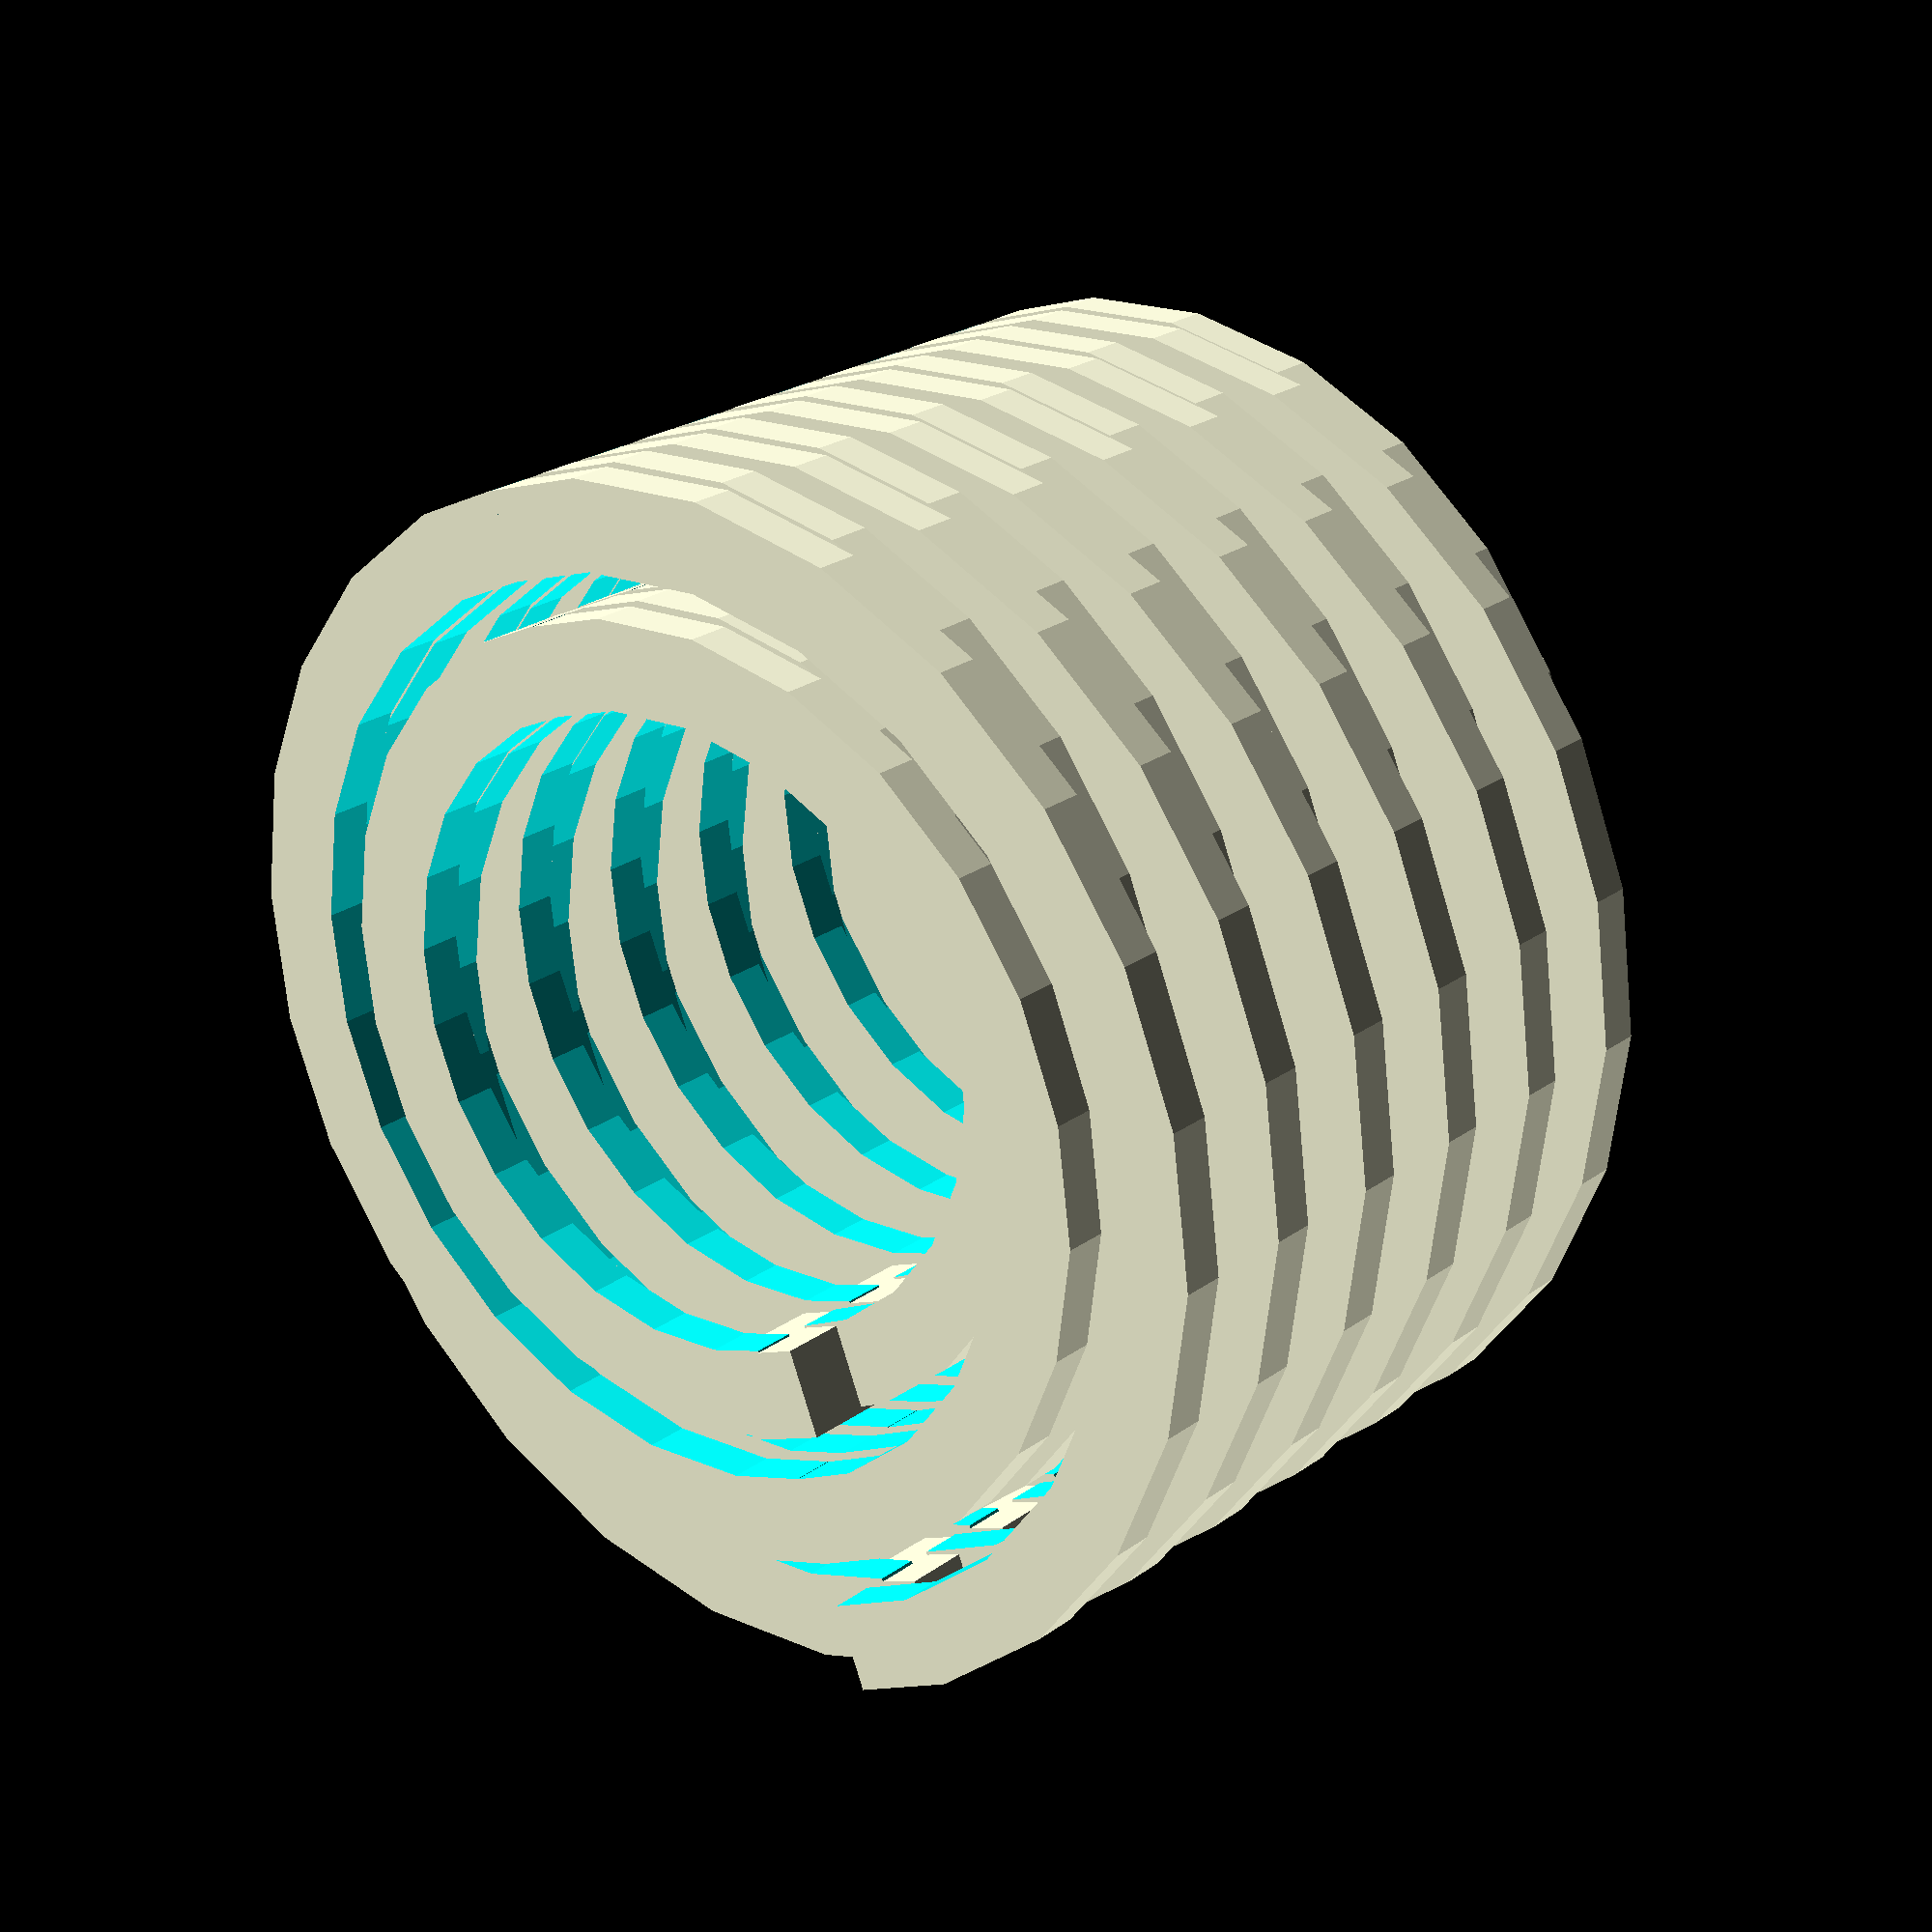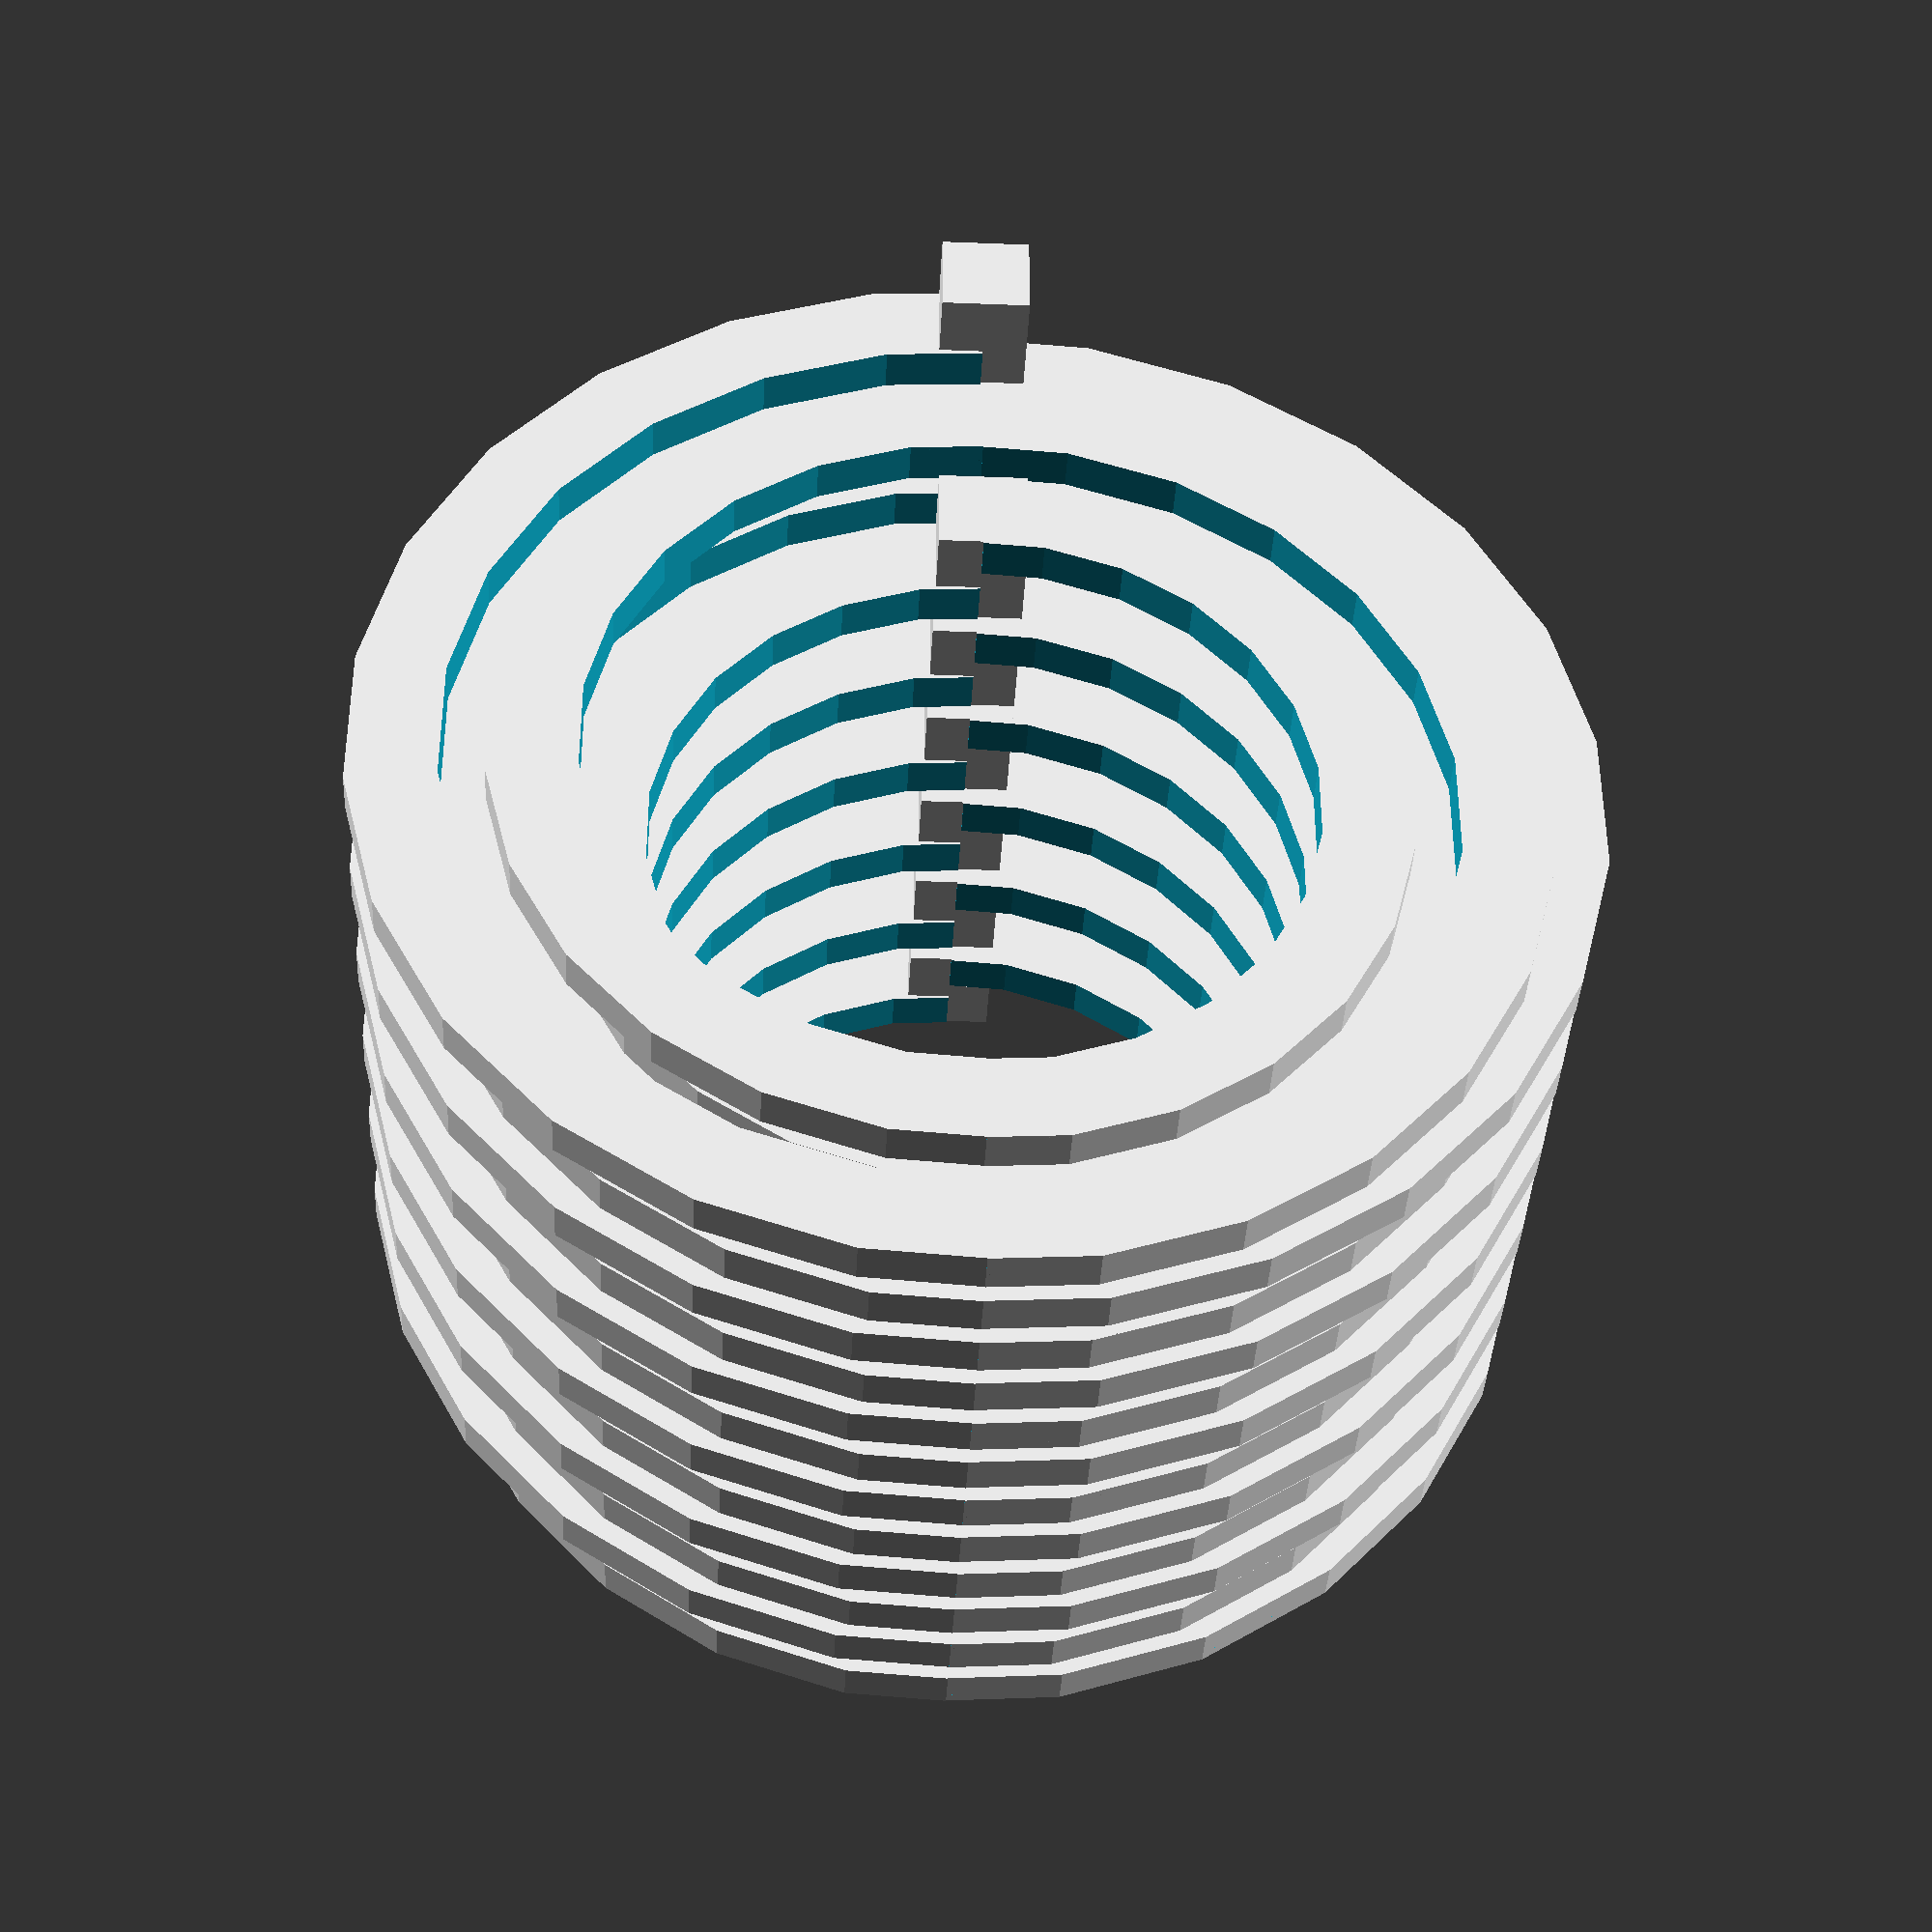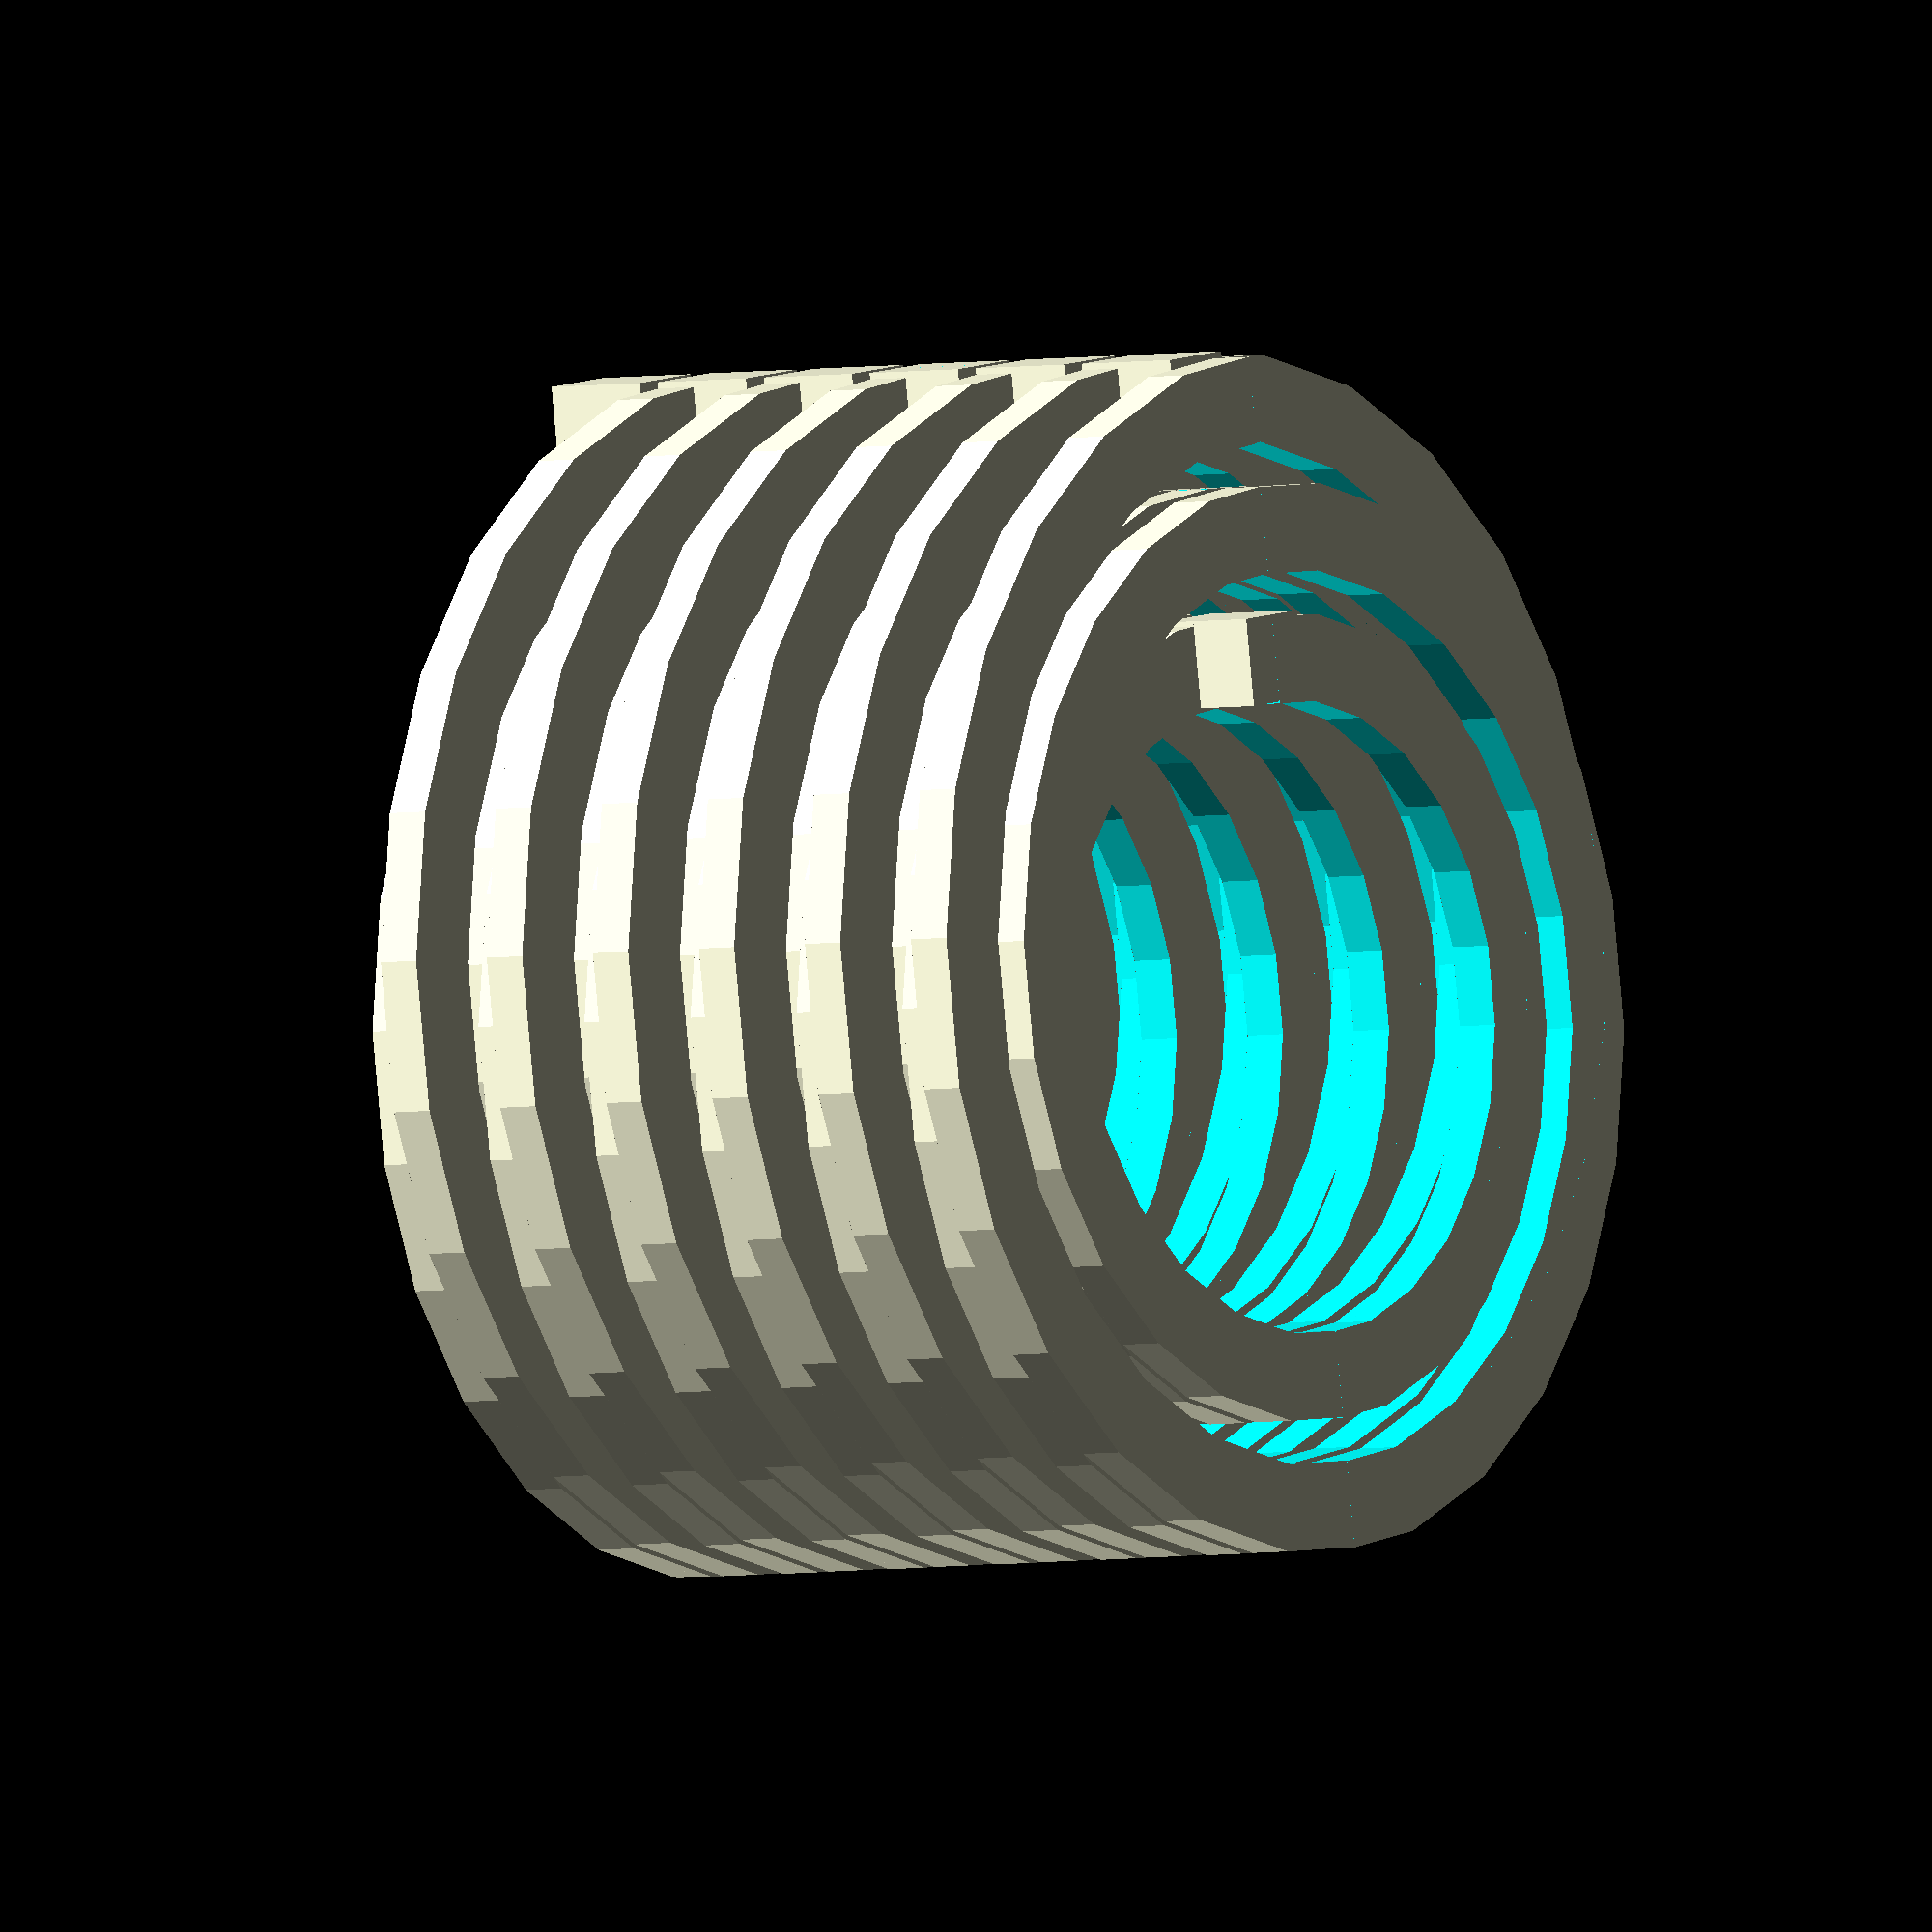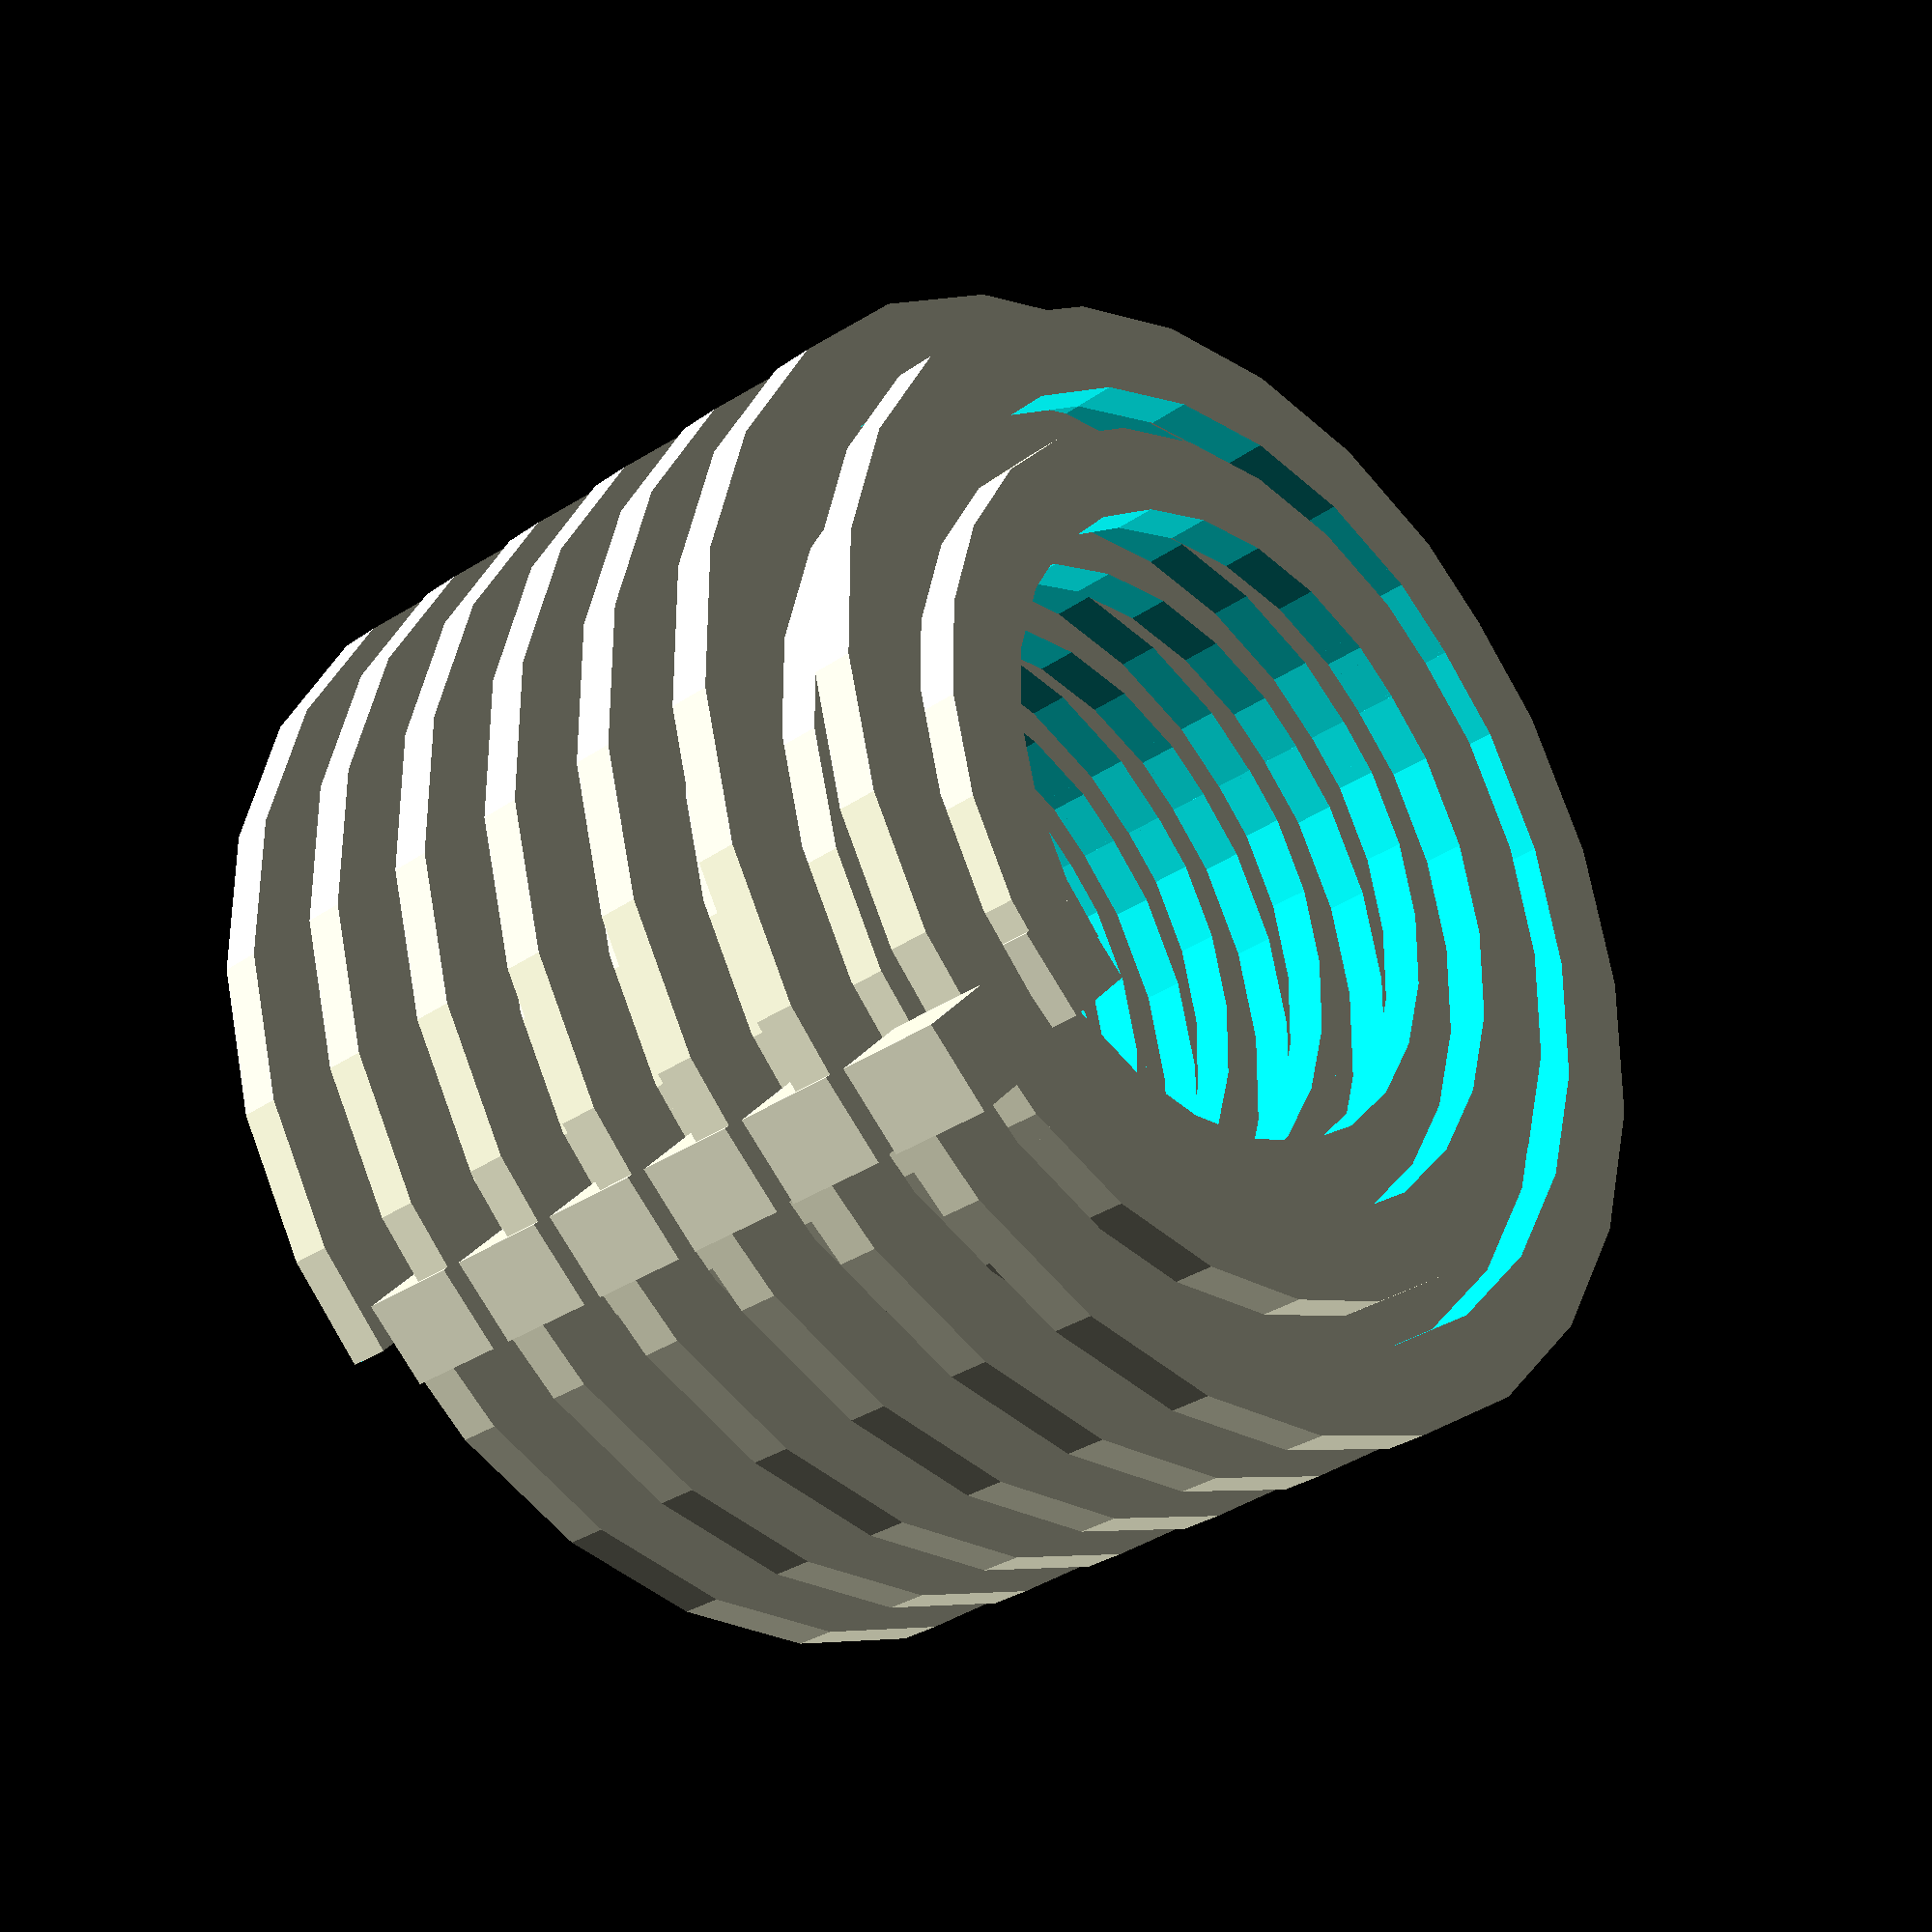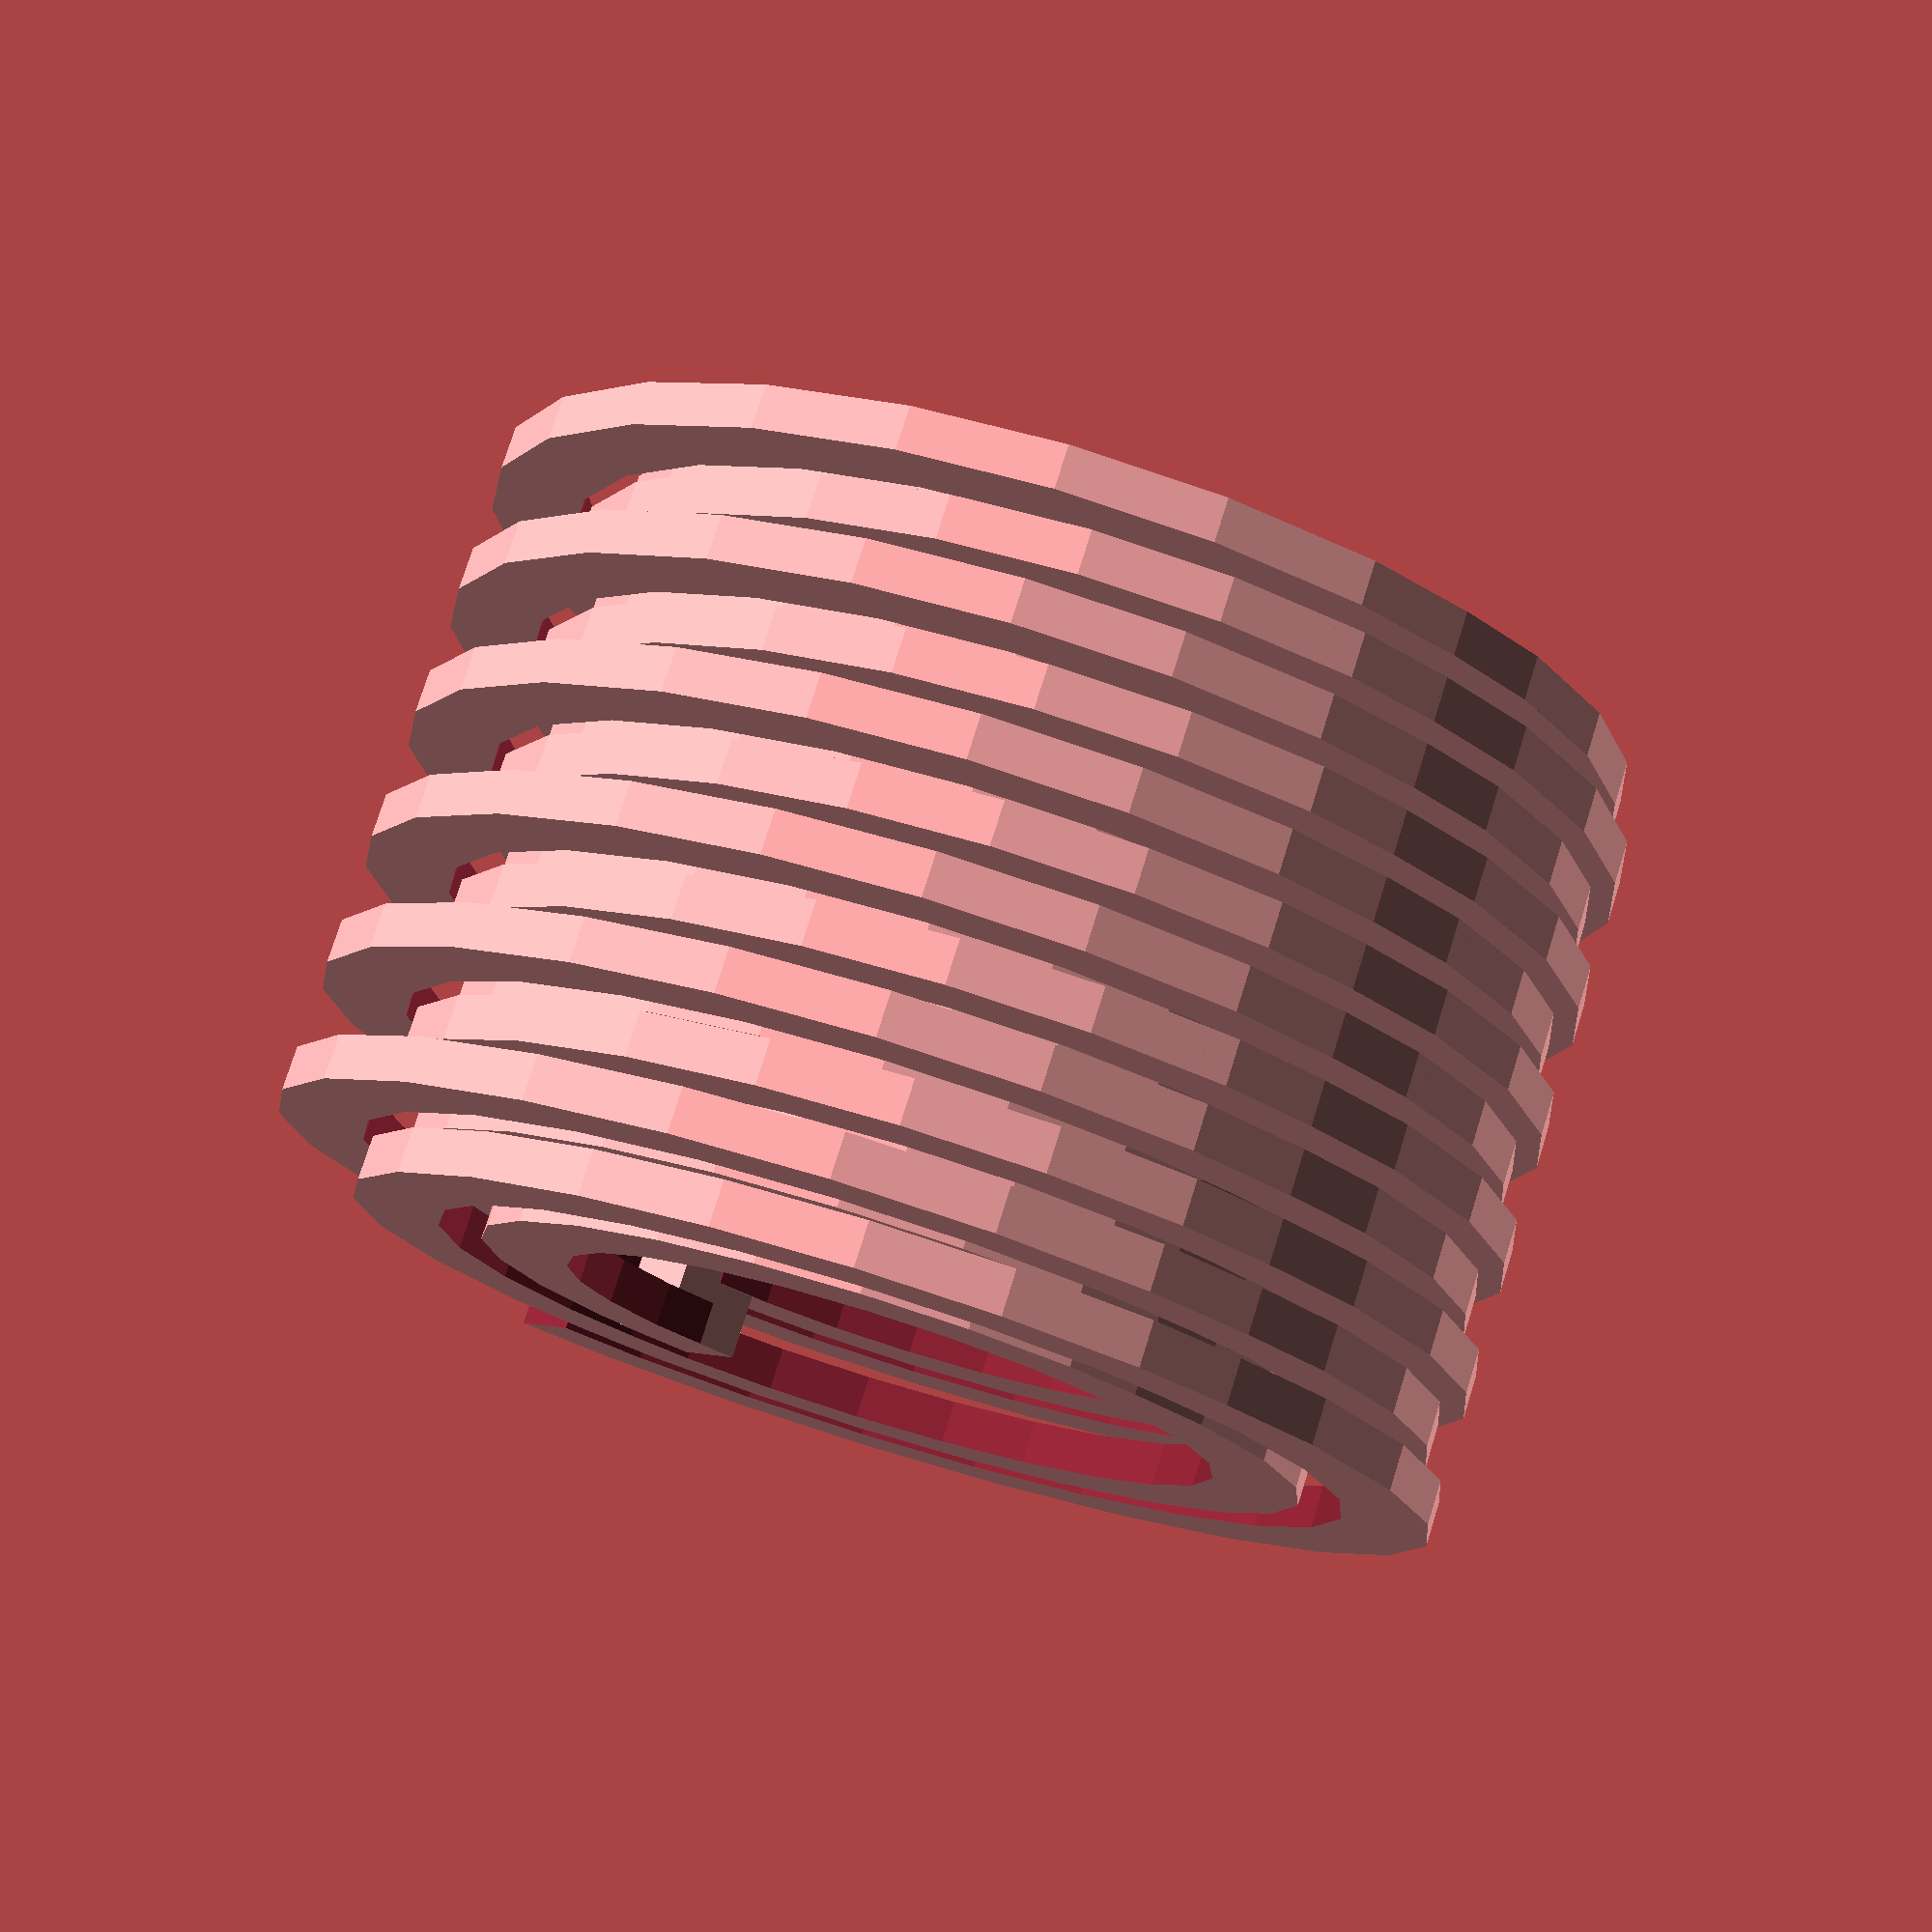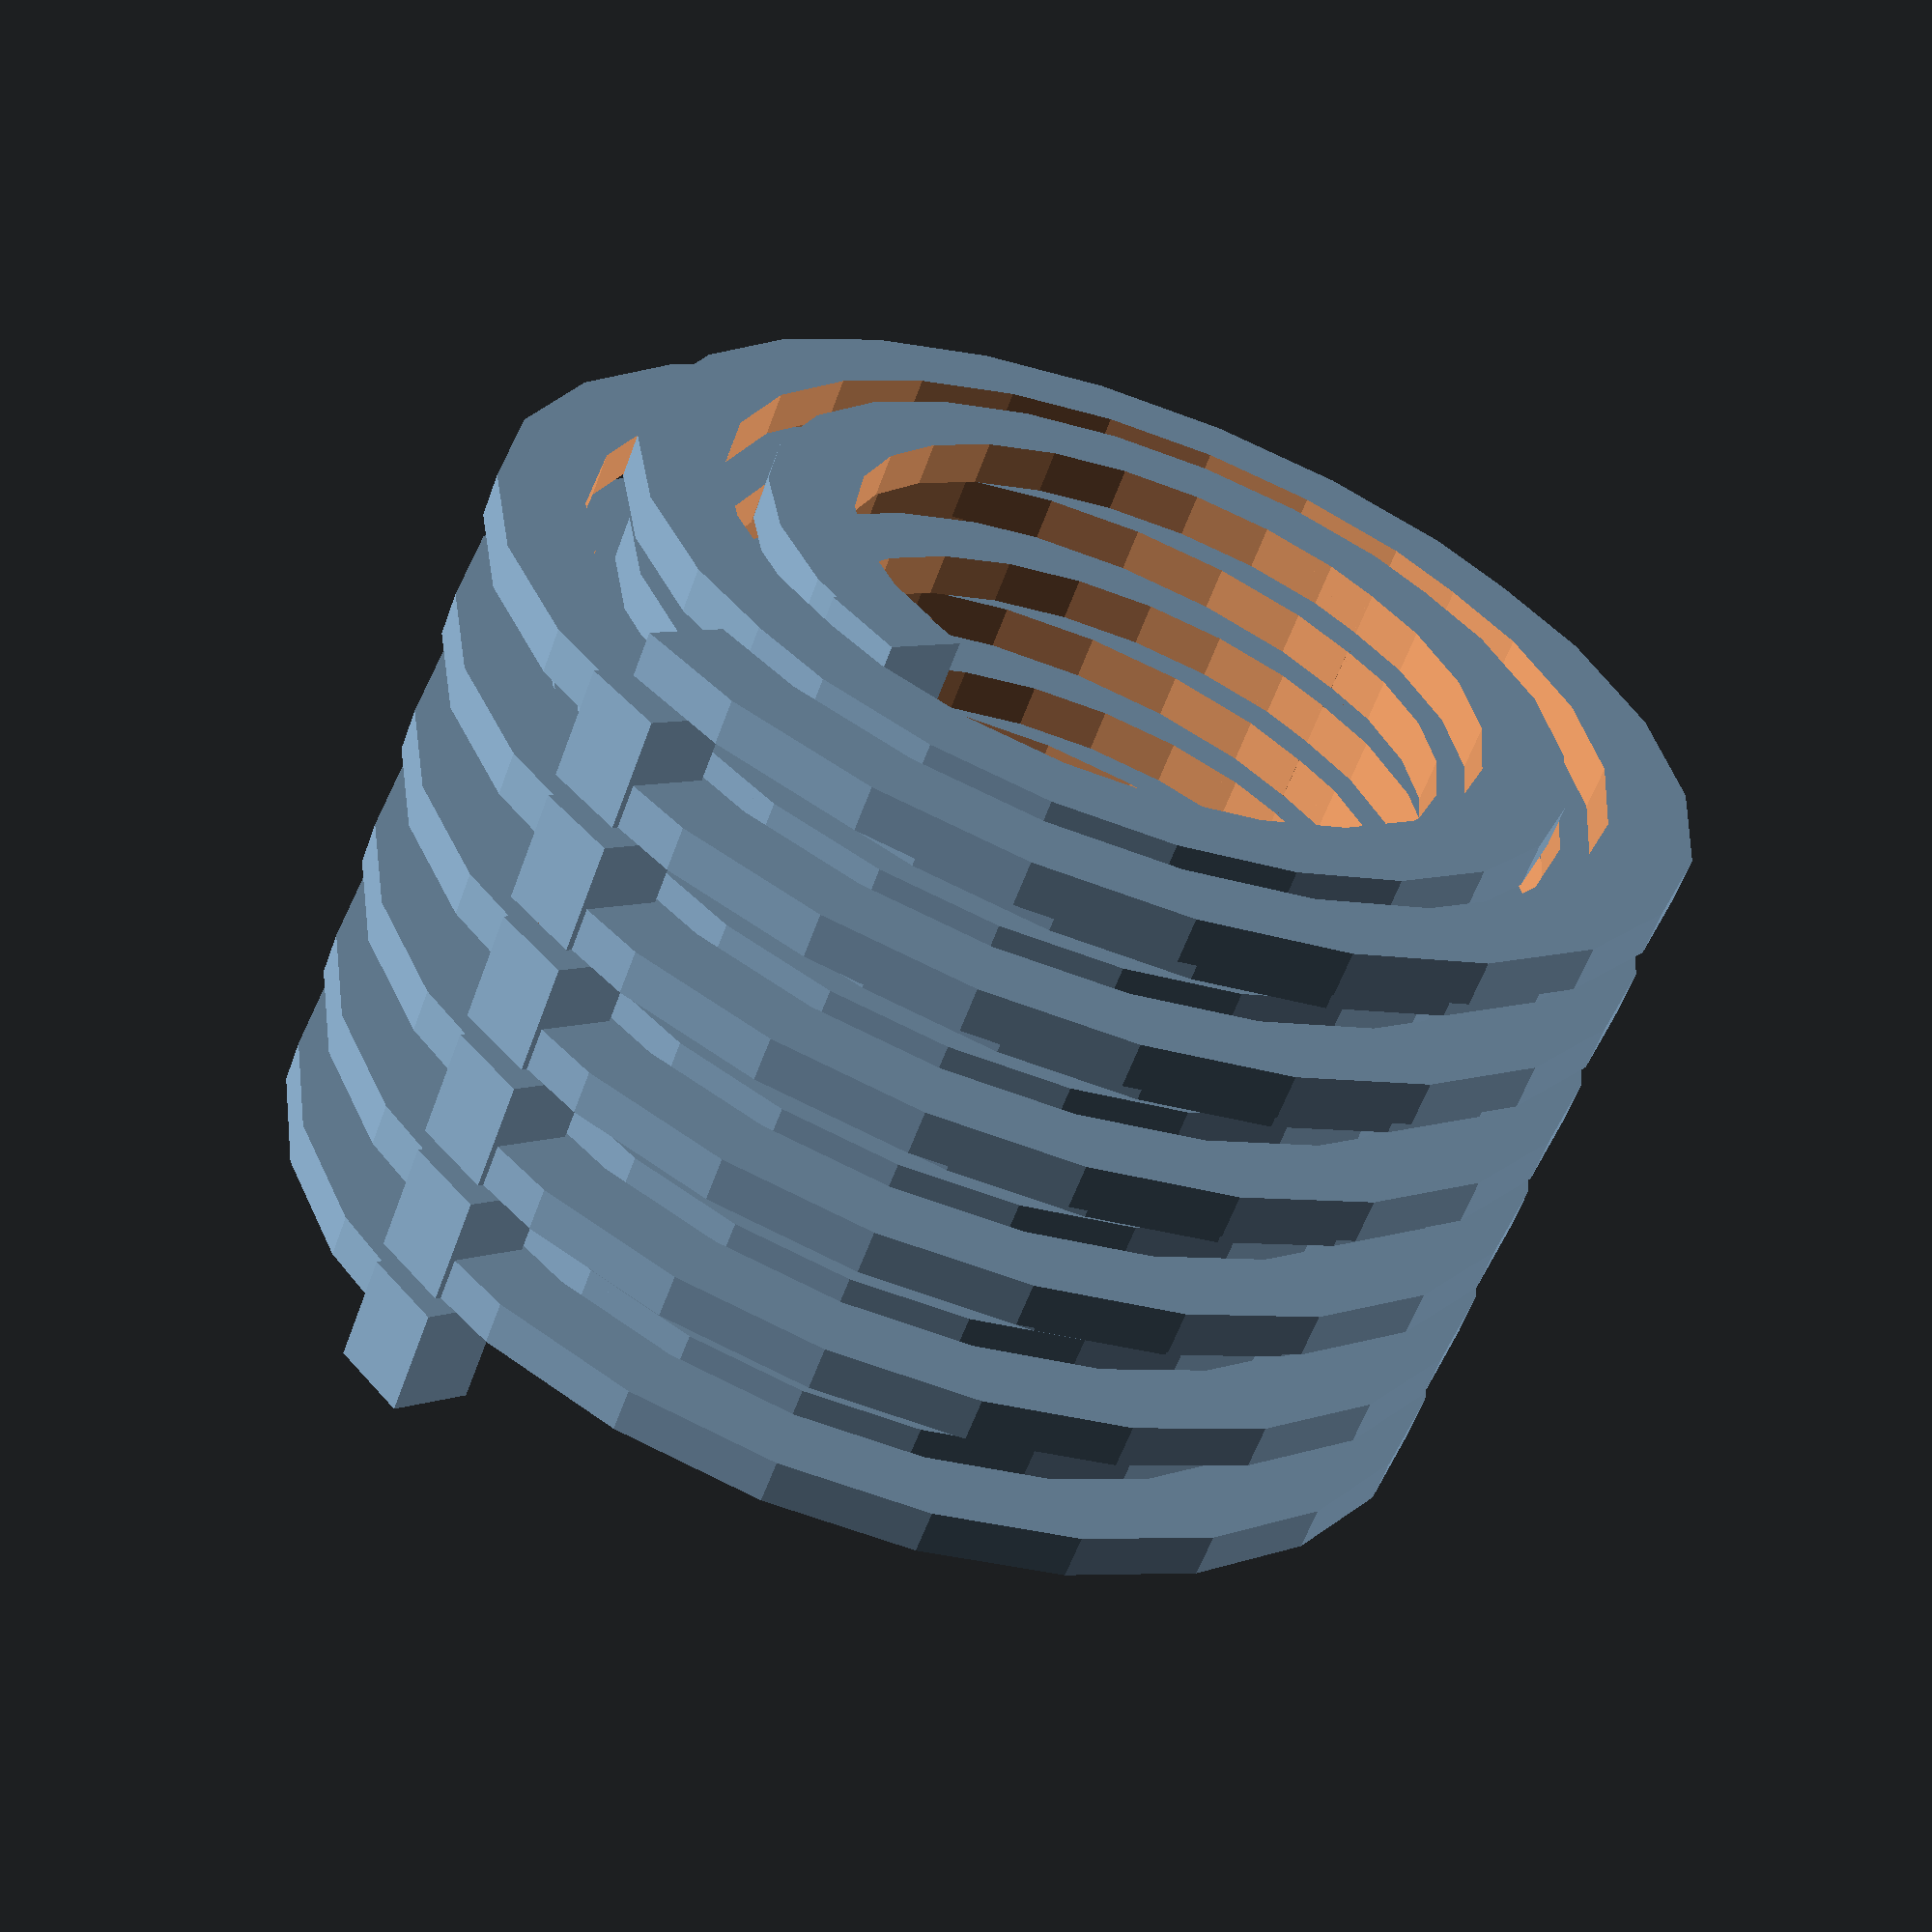
<openscad>
// 3D Printed Electromagentic Coil Generator
// Brian Minnick 2024

$fn=25;

// Coil Parameters
num_coil_layers = 12;
num_coil_rings = 2;
inner_diameter = 5;

// Electrical Parameters
current = 5; //Amps
num_turns = num_coil_layers*num_coil_rings;
mu = 0.0000012566370614359172;

// Printer Parameters
layer_width = 0.4;
layer_height = 0.2;

// Trace Parameters (Number of Layers)
trace_layers_thickness = 2;
trace_layers_depth = 2;

// Insulation Parameters (Number of Layers)
ins_layers_radial = 1;
ins_layers_axial = 1;

// Trace Parameters
trace_width = layer_width*trace_layers_thickness;
trace_depth = layer_height*trace_layers_depth;

// Insulation Parameters
radial_insulation = layer_width*ins_layers_radial;
layer_insulation = layer_height*ins_layers_axial;

// Calculate Magnetic Force
coil_length = (num_coil_layers*layer_height*2)/1000;
A = 3.141592*(inner_diameter/2000)^2;
F = ((num_turns*current)^2*mu*A)/(2*0.0005^2);

echo(A);
echo(F, "N of force");


// Call Function
generate_coil_stack(
    num_coil_layers,
    num_coil_rings,
    inner_diameter,
    trace_width,
    trace_depth,
    radial_insulation,
    layer_insulation
);

// Generate insulation

//difference() {
//    cylinder(h=num_coil_layers*(trace_depth+layer_insulation), r=inner_diameter/2+(num_coil_rings+1)*(trace_width+radial_insulation)+radial_insulation);
//    
//    generate_coil_stack(
//        num_coil_layers,
//        num_coil_rings,
//        inner_diameter,
//        trace_width,
//        trace_depth,
//        radial_insulation,
//        layer_insulation
//    );
//}


// Generate a whole coil
module generate_coil_stack(
    n_coil_layers,
    n_coil_rings,
    id,
    t_width,
    t_depth,
    i_radial,
    i_axial
){
    union() {
        for (r = [0 : num_coil_layers - 1]) {
            if (r%2==1){
                union(){
                    // form the coil layer
                    translate([0,0,r*(t_depth+i_axial)]) generate_coil_layer(n_coil_rings,id,t_width,t_depth,i_radial,i_axial);
                    
                    // form the connection between this layer and the next
                    translate([0,-1*((id/2)+t_width/2+i_radial+n_coil_rings*(t_width+i_radial)),(2*t_depth+i_axial)/2+(r*(t_depth+i_axial))])
                    
                    cube([t_depth*2, t_width, 2*t_depth+i_axial], center=true);
                }
            }
            if (r%2==0){
                union() {
                    // form the coil layer and mirror it because we are on an odd coil number
                    mirror ([1,0,0]) 
                    translate([0,0,r*(t_depth+i_axial)]) 
                    generate_coil_layer(n_coil_rings,id,t_width,t_depth,i_radial,i_axial);
                    
                    // form the connection between this layer and the next
                    translate([0,-1*((id/2)+t_width/2+i_radial),(2*t_depth+i_axial)/2+(r*(t_depth+i_axial))])
                    
                    cube([t_depth*2, t_width, 2*t_depth+i_axial], center=true);
                }
            }
        }
    }
    // With the coil stack constructed, we want to make the insulation
}

// Generate a single coil layer
module generate_coil_layer(
n_coil_rings,
id,
t_width,
t_depth,
i_radial,
i_axial){
    coil_layer_depth = i_axial+t_depth;
    center_offset = (t_width+i_radial)/2;
    //outer_radius = (id/2)+center_offset+t_width*n_coil_rings+i_axial*(n_coil_rings+1);
    
    outer_radius = (id/2+(n_coil_rings+1)*(t_width+i_radial)+i_radial);
    
    r_inc = t_width+i_radial;
    
    //difference() {
        //cylinder(h=coil_layer_depth, r=(id/2)+(i_radial));
        //cylinder(h=coil_layer_depth, r=(id/2)+(i_radial));
    //}
    
    union(){
        for ( i = [0 : 1 : n_coil_rings - 1]){
            gen_half(0, (id/2)+i_radial+(i*r_inc), t_width, t_depth, outer_radius);
            rotate(180) gen_half(center_offset, (id/2)+i_radial+center_offset+(i*r_inc), t_width, t_depth, outer_radius);
        }
    }
    
}

module gen_half(
coil_center,
ir,
t_width,
t_depth,
outer_radius,
){
    translate([0,coil_center,0])
    difference(){
        cylinder(h=t_depth, r=ir+t_width);
        translate([0, 0, -0.01]) cylinder(h=t_depth+0.02, r=ir);
        translate([outer_radius,0,0]) cube(outer_radius*2, center = true);
    };
    
}
</openscad>
<views>
elev=156.0 azim=201.7 roll=319.9 proj=p view=wireframe
elev=218.3 azim=359.9 roll=182.9 proj=p view=wireframe
elev=3.4 azim=188.6 roll=126.2 proj=o view=wireframe
elev=209.8 azim=223.5 roll=224.2 proj=p view=solid
elev=103.2 azim=141.7 roll=342.6 proj=p view=wireframe
elev=241.5 azim=131.3 roll=20.3 proj=p view=wireframe
</views>
